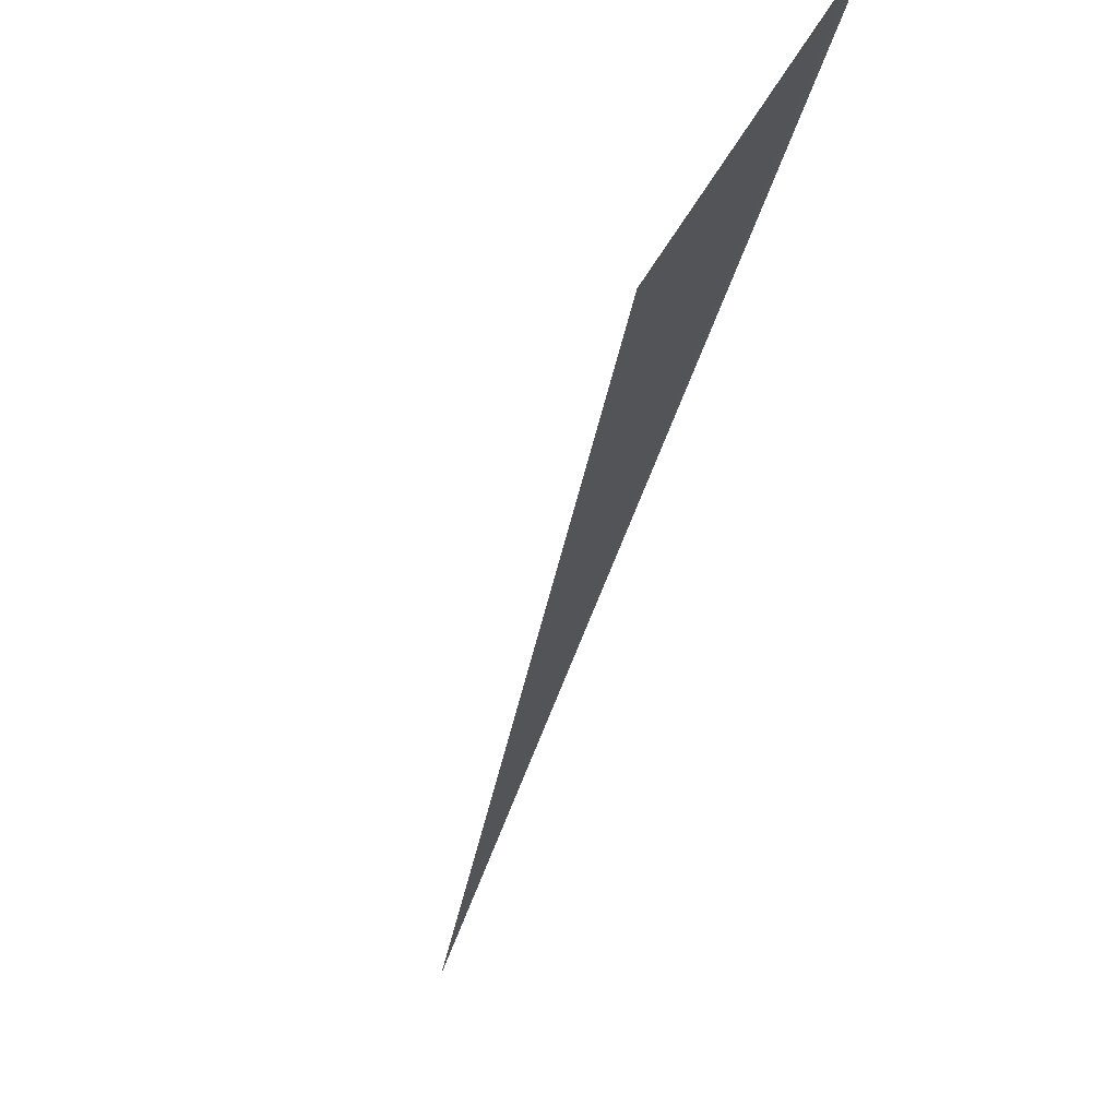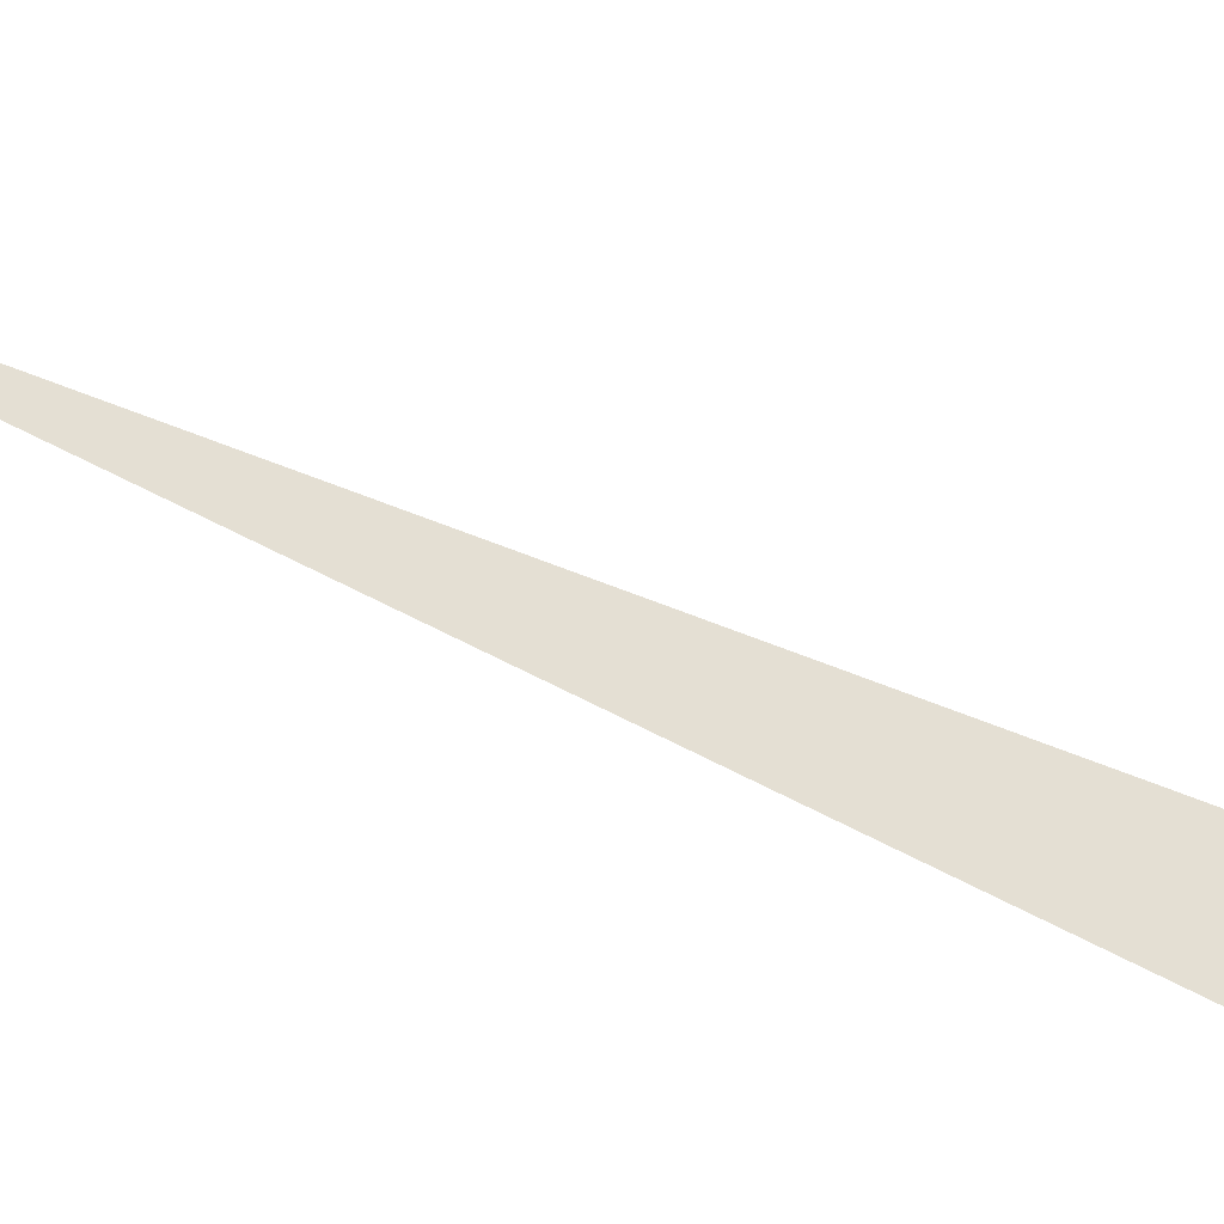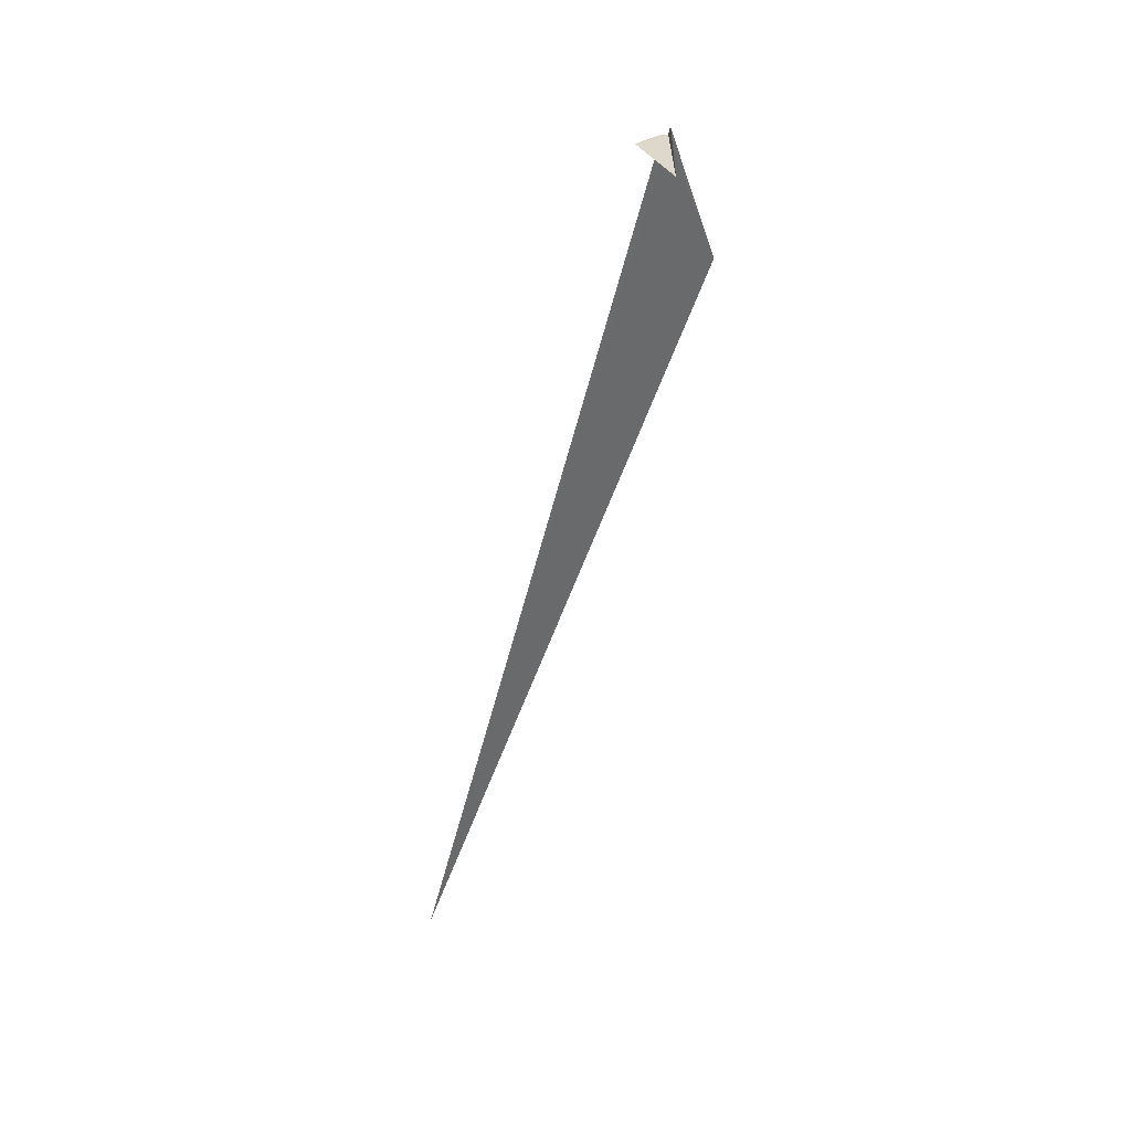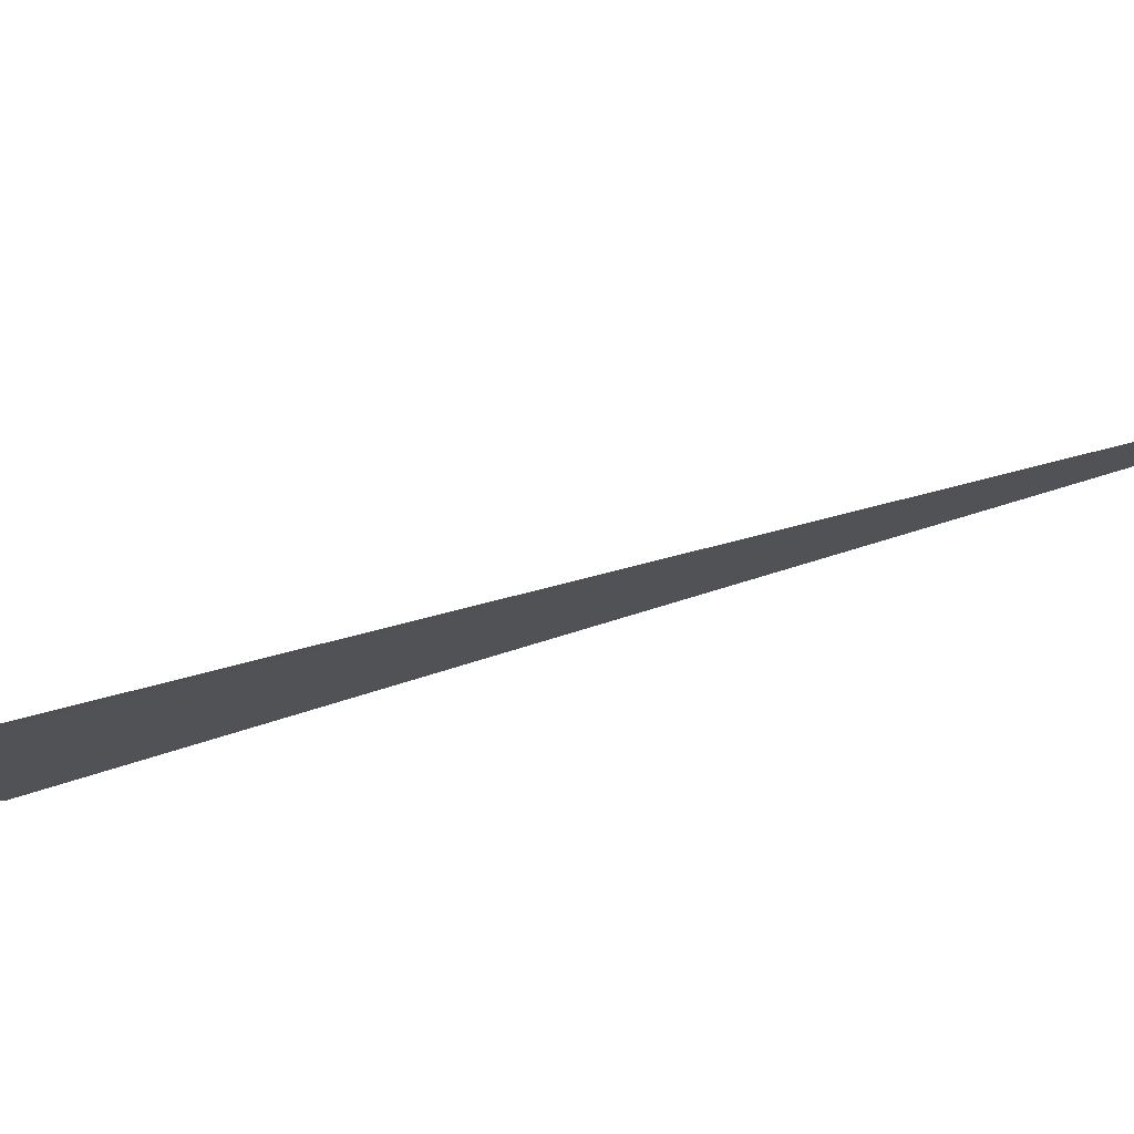
<metadata>
{"format":"obj","ext":"obj","renderer":"f3d","projection":"perspective","resolution":1024,"background":"white","views":[{"elev":-50.9,"azim":162.8,"up":"+Z"},{"elev":6.6,"azim":77.9,"up":"+Z"},{"elev":47.6,"azim":29.7,"up":"+Y"},{"elev":34.7,"azim":-89.1,"up":"+Z"}]}
</metadata>
<code>
v 14.07 62.48 -32.19
v 14.08 62.54 -32.2
v 14.08 62.53 -32.2
v 14.42 62.7 -31.59
v 14.05 62.5 -32.16
v 14.05 62.59 -31.93
v 14.05 62.6 -31.91
v 14.05 62.63 -31.83
v 13.53 56.91 -30.04
v 14.33 61.59 -32.37
f 1 3 2
f 1 6 5
f 1 7 6
f 1 8 7
f 1 5 9
f 1 10 3
f 1 2 4
f 1 4 8
f 1 9 10

</code>
